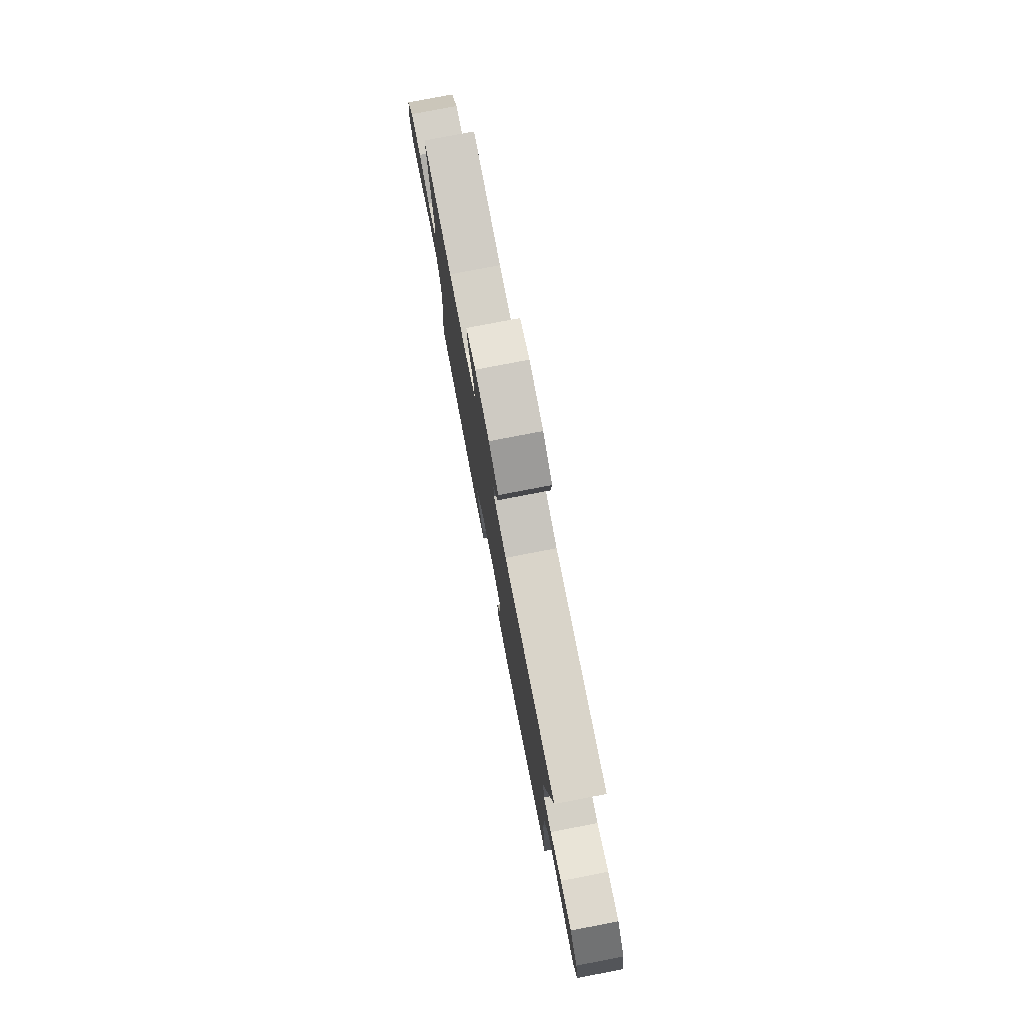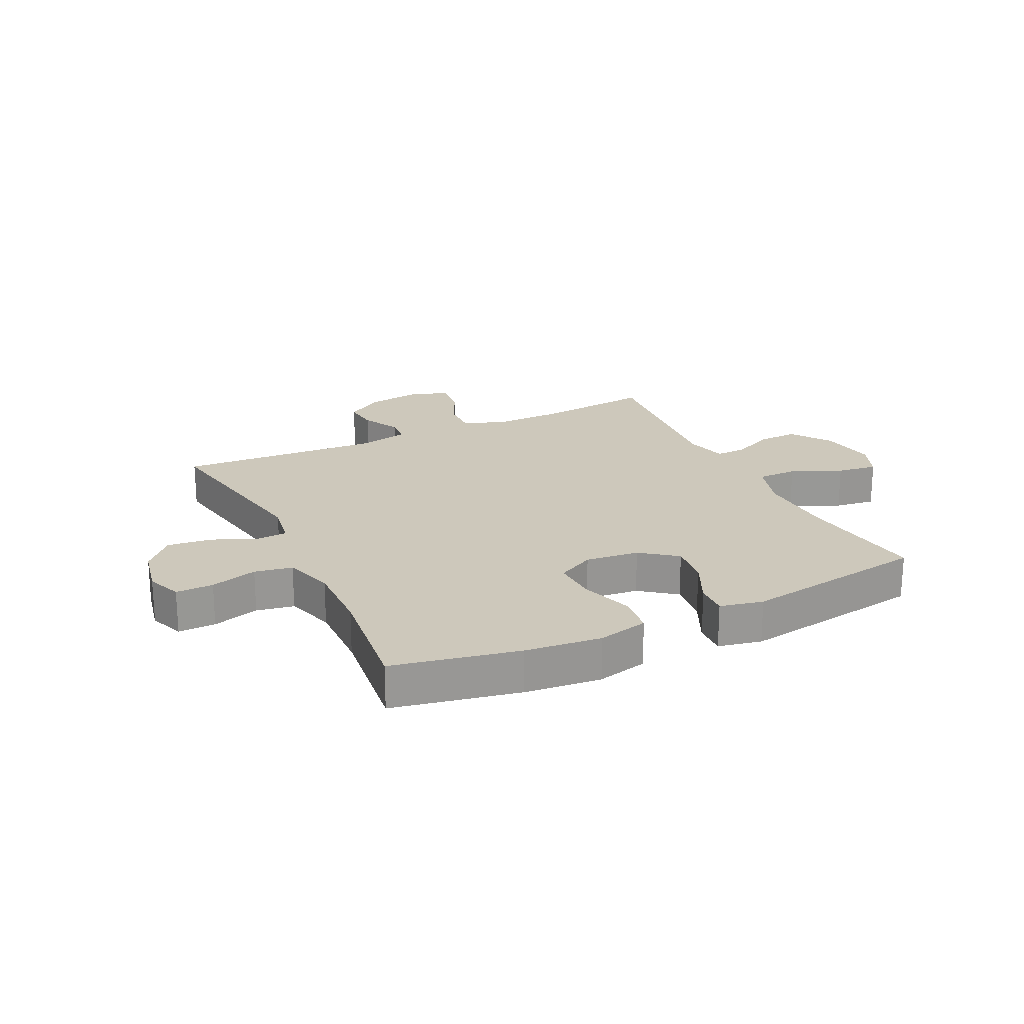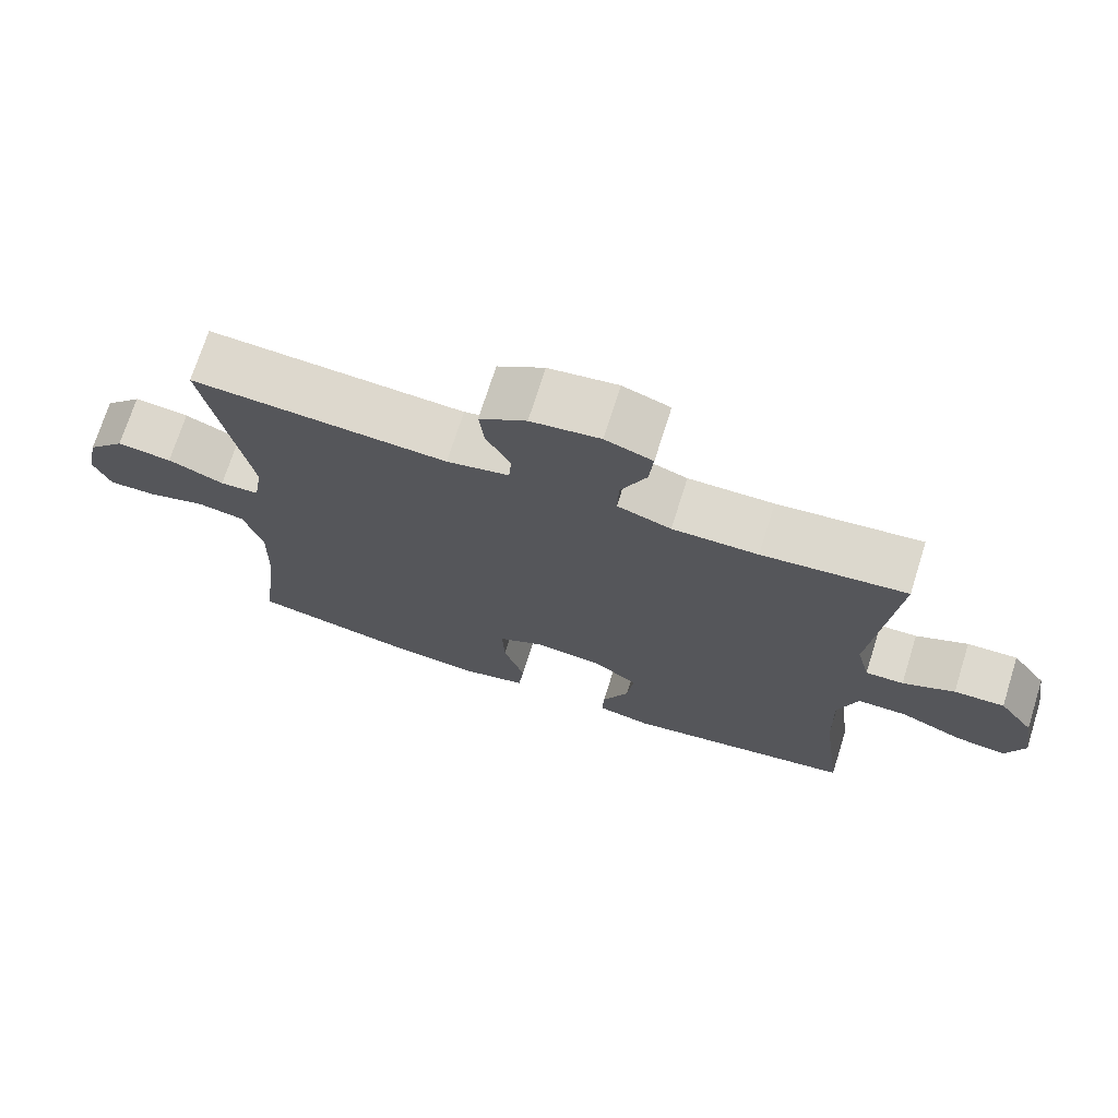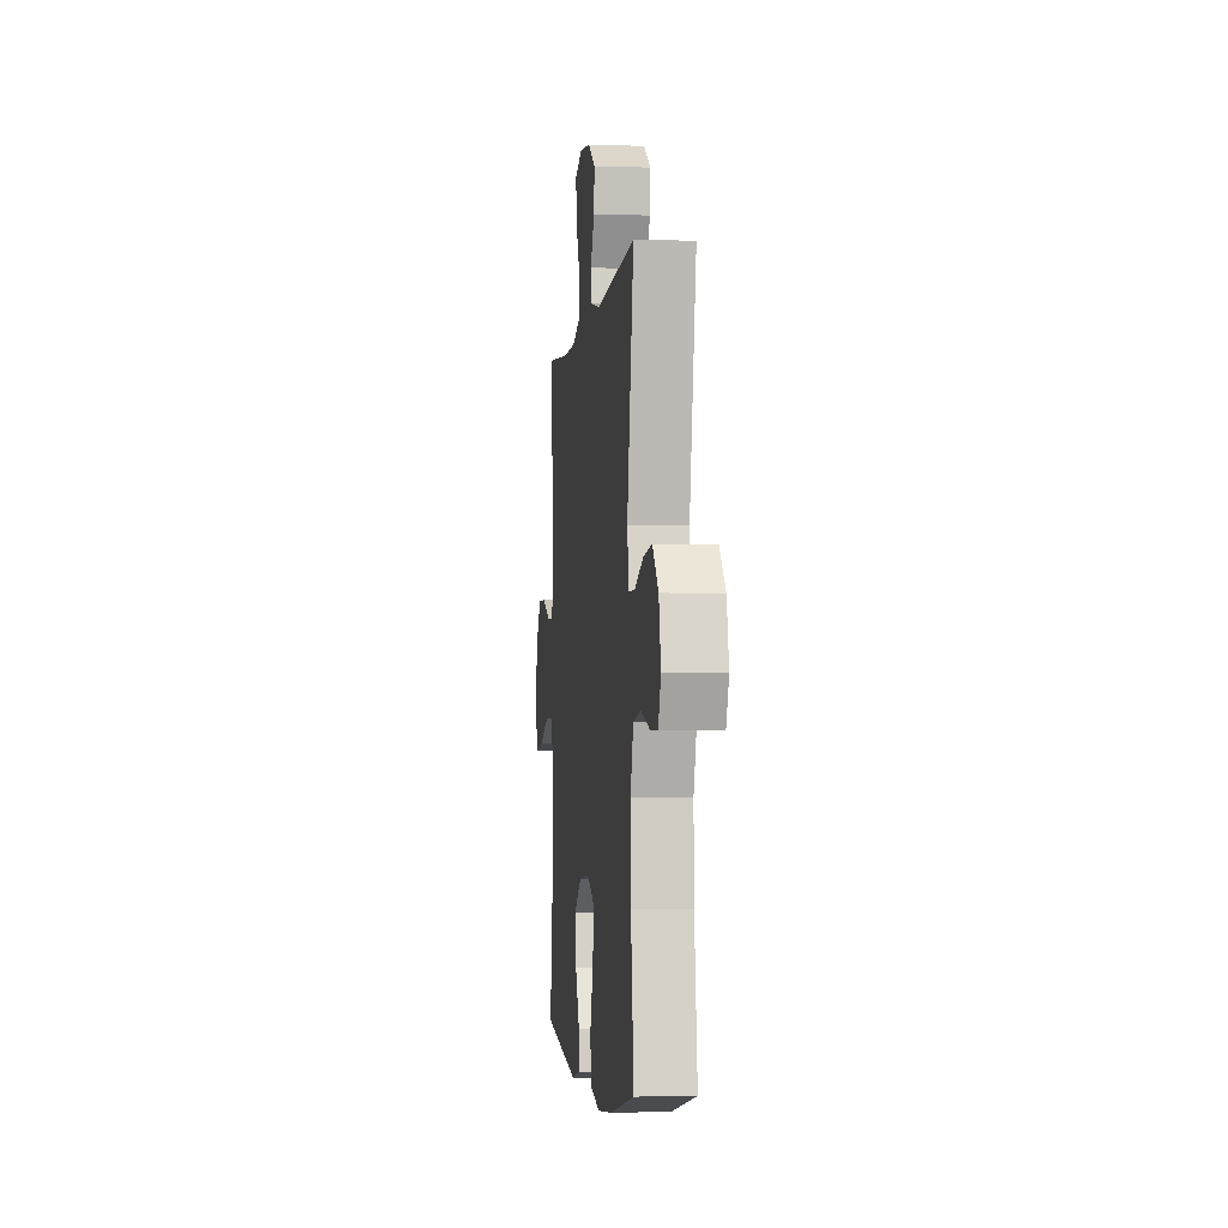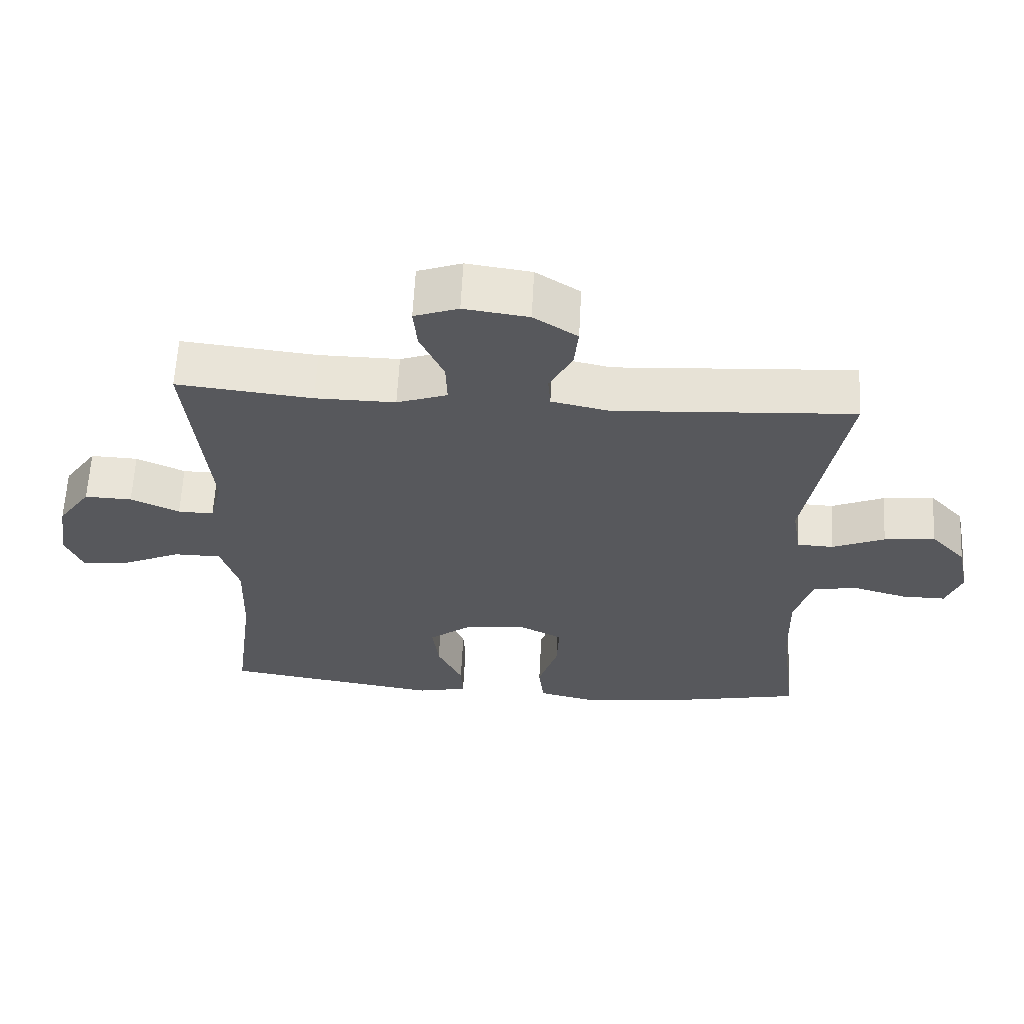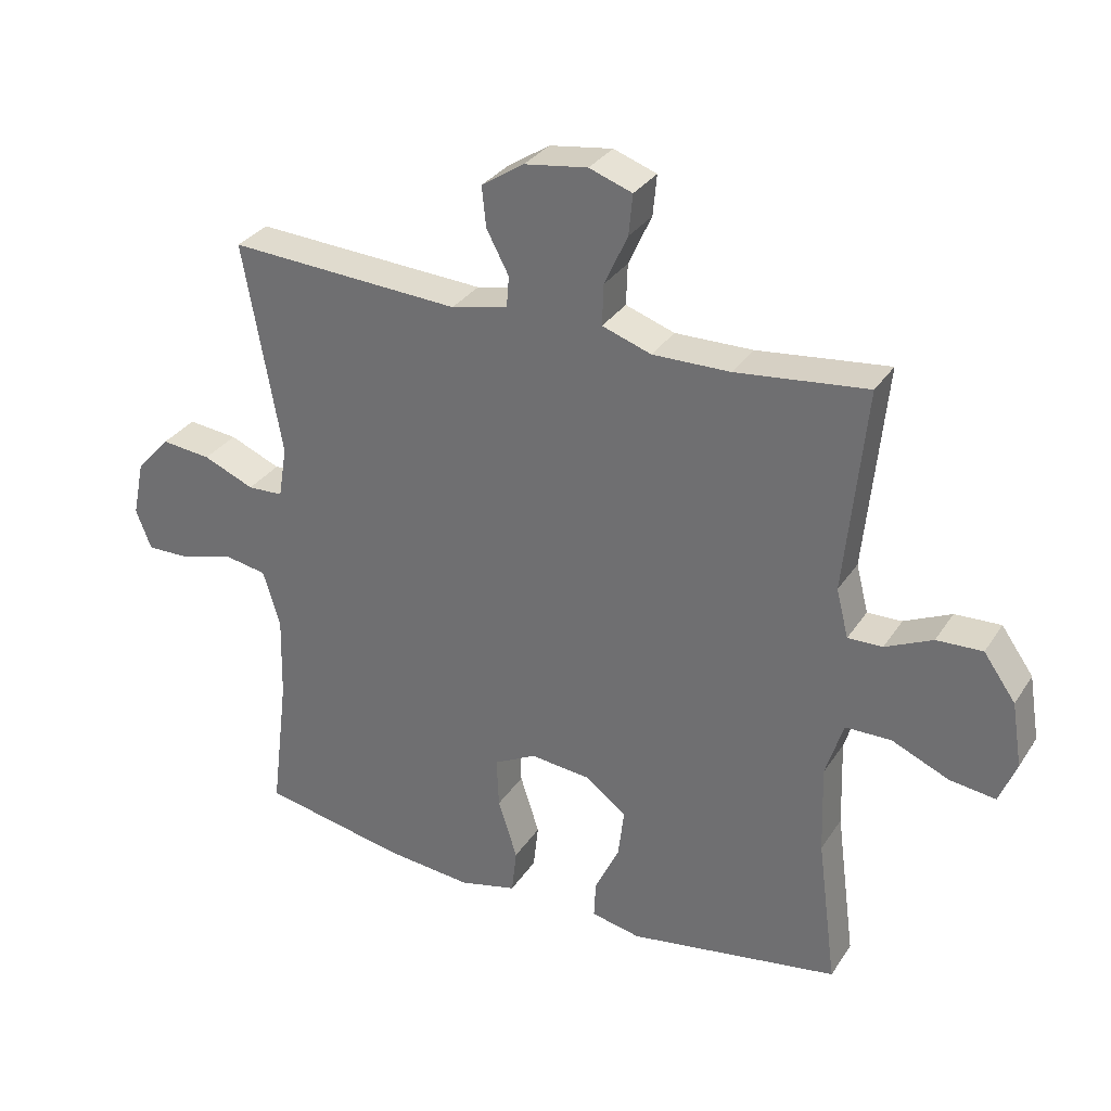
<metadata>
{"format":"obj","ext":"obj","renderer":"f3d","projection":"perspective","resolution":1024,"background":"white","views":[{"elev":78.1,"azim":79.1,"up":"+Z"},{"elev":21.8,"azim":154.2,"up":"+Y"},{"elev":71.8,"azim":-162.5,"up":"+Z"},{"elev":-3.1,"azim":83.2,"up":"+Z"},{"elev":61.5,"azim":2.9,"up":"+Z"},{"elev":31.2,"azim":-152.5,"up":"+Z"}]}
</metadata>
<code>
o path6754
v -0.4626 0.0375 0.1594
v -0.4816 0.0375 0.08422
v -0.5354 0.0375 0.08554
v -0.6089 0.0375 0.1192
v -0.6803 0.0375 0.122
v -0.7299 0.0375 0.05172
v -0.7461 0.0375 -0.04861
v -0.7195 0.0375 -0.1148
v -0.6479 0.0375 -0.1049
v -0.5589 0.0375 -0.06573
v -0.4877 0.0375 -0.06626
v -0.4602 0.0375 -0.1542
v -0.4647 0.0375 -0.2916
v -0.4949 0.0375 -0.5227
v -0.1661 0.0375 -0.5739
v -0.08954 0.0375 -0.5574
v -0.09251 0.0375 -0.4994
v -0.1306 0.0375 -0.419
v -0.1398 0.0375 -0.3429
v -0.07677 0.0375 -0.2946
v 0.01815 0.0375 -0.2843
v 0.08395 0.0375 -0.3186
v 0.08044 0.0375 -0.3971
v 0.05065 0.0375 -0.49
v 0.05849 0.0375 -0.5604
v 0.1478 0.0375 -0.5816
v 0.2826 0.0375 -0.5679
v 0.5068 0.0375 -0.5227
v 0.4802 0.0375 -0.3073
v 0.4771 0.0375 -0.177
v 0.5037 0.0375 -0.08855
v 0.5706 0.0375 -0.07638
v 0.6537 0.0375 -0.1002
v 0.7202 0.0375 -0.101
v 0.744 0.0375 -0.03915
v 0.7258 0.0375 0.04872
v 0.6727 0.0375 0.1066
v 0.5951 0.0375 0.09816
v 0.5159 0.0375 0.06469
v 0.4607 0.0375 0.0671
v 0.4476 0.0375 0.1473
v 0.5068 0.0375 0.4792
v 0.1447 0.0375 0.4576
v 0.05675 0.0375 0.4767
v 0.05302 0.0375 0.5258
v 0.08771 0.0375 0.5913
v 0.09431 0.0375 0.6543
v 0.0279 0.0375 0.6977
v -0.07021 0.0375 0.7116
v -0.1371 0.0375 0.6878
v -0.1312 0.0375 0.6245
v -0.09509 0.0375 0.5458
v -0.09291 0.0375 0.482
v -0.1691 0.0375 0.4555
v -0.2903 0.0375 0.4568
v -0.4949 0.0375 0.4792
v -0.4626 -0.0375 0.1594
v -0.4816 -0.0375 0.08422
v -0.5354 -0.0375 0.08554
v -0.6089 -0.0375 0.1192
v -0.6803 -0.0375 0.122
v -0.7299 -0.0375 0.05172
v -0.7461 -0.0375 -0.04861
v -0.7195 -0.0375 -0.1148
v -0.6479 -0.0375 -0.1049
v -0.5589 -0.0375 -0.06573
v -0.4877 -0.0375 -0.06626
v -0.4602 -0.0375 -0.1542
v -0.4647 -0.0375 -0.2916
v -0.4949 -0.0375 -0.5227
v -0.1661 -0.0375 -0.5739
v -0.08954 -0.0375 -0.5574
v -0.09251 -0.0375 -0.4994
v -0.1306 -0.0375 -0.419
v -0.1398 -0.0375 -0.3429
v -0.07677 -0.0375 -0.2946
v 0.01815 -0.0375 -0.2843
v 0.08395 -0.0375 -0.3186
v 0.08044 -0.0375 -0.3971
v 0.05065 -0.0375 -0.49
v 0.05849 -0.0375 -0.5604
v 0.1478 -0.0375 -0.5816
v 0.2826 -0.0375 -0.5679
v 0.5068 -0.0375 -0.5227
v 0.4802 -0.0375 -0.3073
v 0.4771 -0.0375 -0.177
v 0.5037 -0.0375 -0.08855
v 0.5706 -0.0375 -0.07638
v 0.6537 -0.0375 -0.1002
v 0.7202 -0.0375 -0.101
v 0.744 -0.0375 -0.03915
v 0.7258 -0.0375 0.04872
v 0.6727 -0.0375 0.1066
v 0.5951 -0.0375 0.09816
v 0.5159 -0.0375 0.06469
v 0.4607 -0.0375 0.0671
v 0.4476 -0.0375 0.1473
v 0.5068 -0.0375 0.4792
v 0.1447 -0.0375 0.4576
v 0.05675 -0.0375 0.4767
v 0.05302 -0.0375 0.5258
v 0.08771 -0.0375 0.5913
v 0.09431 -0.0375 0.6543
v 0.0279 -0.0375 0.6977
v -0.07021 -0.0375 0.7116
v -0.1371 -0.0375 0.6878
v -0.1312 -0.0375 0.6245
v -0.09509 -0.0375 0.5458
v -0.09291 -0.0375 0.482
v -0.1691 -0.0375 0.4555
v -0.2903 -0.0375 0.4568
v -0.4949 -0.0375 0.4792
v -0.7299 0.0375 0.05172
v -0.7461 0.0375 -0.04861
v -0.7195 0.0375 -0.1148
v -0.7195 0.0375 -0.1148
v -0.6803 0.0375 0.122
v -0.6479 0.0375 -0.1049
v -0.6089 0.0375 0.1192
v -0.5589 0.0375 -0.06573
v -0.5354 0.0375 0.08554
v -0.4877 0.0375 -0.06626
v -0.4877 0.0375 -0.06626
v -0.4816 0.0375 0.08422
v -0.4816 0.0375 0.08422
v -0.4602 0.0375 -0.1542
v -0.4626 0.0375 0.1594
v -0.4647 0.0375 -0.2916
v -0.4949 0.0375 -0.5227
v -0.4949 0.0375 -0.5227
v -0.4949 0.0375 0.4792
v -0.4949 0.0375 0.4792
v -0.2903 0.0375 0.4568
v -0.1691 0.0375 0.4555
v -0.1661 0.0375 -0.5739
v -0.09291 0.0375 0.482
v -0.09291 0.0375 0.482
v -0.1306 0.0375 -0.419
v -0.1398 0.0375 -0.3429
v -0.08954 0.0375 -0.5574
v -0.08954 0.0375 -0.5574
v -0.07677 0.0375 -0.2946
v -0.07021 0.0375 0.7116
v -0.1371 0.0375 0.6878
v -0.1371 0.0375 0.6878
v -0.1312 0.0375 0.6245
v -0.09509 0.0375 0.5458
v -0.09251 0.0375 -0.4994
v 0.01815 0.0375 -0.2843
v 0.0279 0.0375 0.6977
v 0.08395 0.0375 -0.3186
v 0.08395 0.0375 -0.3186
v 0.09431 0.0375 0.6543
v 0.09431 0.0375 0.6543
v 0.08044 0.0375 -0.3971
v 0.05065 0.0375 -0.49
v 0.05849 0.0375 -0.5604
v 0.05849 0.0375 -0.5604
v 0.08771 0.0375 0.5913
v 0.05302 0.0375 0.5258
v 0.05675 0.0375 0.4767
v 0.05675 0.0375 0.4767
v 0.1447 0.0375 0.4576
v 0.1478 0.0375 -0.5816
v 0.2826 0.0375 -0.5679
v 0.5068 0.0375 0.4792
v 0.5068 0.0375 0.4792
v 0.4607 0.0375 0.0671
v 0.4607 0.0375 0.0671
v 0.4476 0.0375 0.1473
v 0.5159 0.0375 0.06469
v 0.4771 0.0375 -0.177
v 0.5037 0.0375 -0.08855
v 0.5037 0.0375 -0.08855
v 0.4802 0.0375 -0.3073
v 0.5068 0.0375 -0.5227
v 0.5068 0.0375 -0.5227
v 0.5706 0.0375 -0.07638
v 0.5951 0.0375 0.09816
v 0.6537 0.0375 -0.1002
v 0.6727 0.0375 0.1066
v 0.7202 0.0375 -0.101
v 0.7202 0.0375 -0.101
v 0.7258 0.0375 0.04872
v 0.744 0.0375 -0.03915
v -0.7299 -0.0375 0.05172
v -0.7461 -0.0375 -0.04861
v -0.7195 -0.0375 -0.1148
v -0.7195 -0.0375 -0.1148
v -0.6803 -0.0375 0.122
v -0.6479 -0.0375 -0.1049
v -0.6089 -0.0375 0.1192
v -0.5589 -0.0375 -0.06573
v -0.5354 -0.0375 0.08554
v -0.4877 -0.0375 -0.06626
v -0.4877 -0.0375 -0.06626
v -0.4816 -0.0375 0.08422
v -0.4816 -0.0375 0.08422
v -0.4602 -0.0375 -0.1542
v -0.4626 -0.0375 0.1594
v -0.4647 -0.0375 -0.2916
v -0.4949 -0.0375 -0.5227
v -0.4949 -0.0375 -0.5227
v -0.4949 -0.0375 0.4792
v -0.4949 -0.0375 0.4792
v -0.2903 -0.0375 0.4568
v -0.1691 -0.0375 0.4555
v -0.1661 -0.0375 -0.5739
v -0.09291 -0.0375 0.482
v -0.09291 -0.0375 0.482
v -0.1306 -0.0375 -0.419
v -0.1398 -0.0375 -0.3429
v -0.08954 -0.0375 -0.5574
v -0.08954 -0.0375 -0.5574
v -0.07677 -0.0375 -0.2946
v -0.07021 -0.0375 0.7116
v -0.1371 -0.0375 0.6878
v -0.1371 -0.0375 0.6878
v -0.1312 -0.0375 0.6245
v -0.09509 -0.0375 0.5458
v -0.09251 -0.0375 -0.4994
v 0.01815 -0.0375 -0.2843
v 0.0279 -0.0375 0.6977
v 0.08395 -0.0375 -0.3186
v 0.08395 -0.0375 -0.3186
v 0.09431 -0.0375 0.6543
v 0.09431 -0.0375 0.6543
v 0.08044 -0.0375 -0.3971
v 0.05065 -0.0375 -0.49
v 0.05849 -0.0375 -0.5604
v 0.05849 -0.0375 -0.5604
v 0.08771 -0.0375 0.5913
v 0.05302 -0.0375 0.5258
v 0.05675 -0.0375 0.4767
v 0.05675 -0.0375 0.4767
v 0.1447 -0.0375 0.4576
v 0.1478 -0.0375 -0.5816
v 0.2826 -0.0375 -0.5679
v 0.5068 -0.0375 0.4792
v 0.5068 -0.0375 0.4792
v 0.4607 -0.0375 0.0671
v 0.4607 -0.0375 0.0671
v 0.4476 -0.0375 0.1473
v 0.5159 -0.0375 0.06469
v 0.4771 -0.0375 -0.177
v 0.5037 -0.0375 -0.08855
v 0.5037 -0.0375 -0.08855
v 0.4802 -0.0375 -0.3073
v 0.5068 -0.0375 -0.5227
v 0.5068 -0.0375 -0.5227
v 0.5706 -0.0375 -0.07638
v 0.5951 -0.0375 0.09816
v 0.6537 -0.0375 -0.1002
v 0.6727 -0.0375 0.1066
v 0.7202 -0.0375 -0.101
v 0.7202 -0.0375 -0.101
v 0.7258 -0.0375 0.04872
v 0.744 -0.0375 -0.03915
f 193 186 191
f 200 206 204
f 252 257 254
f 186 193 192
f 202 211 201
f 241 245 246
f 248 238 249
f 195 199 215
f 209 207 234
f 248 224 238
f 228 229 237
f 226 223 232
f 191 187 188
f 234 222 236
f 222 207 215
f 245 224 248
f 241 246 244
f 246 251 244
f 238 224 228
f 233 220 209
f 216 220 223
f 251 253 257
f 197 195 215
f 241 224 245
f 236 222 243
f 222 224 241
f 243 222 241
f 194 195 197
f 211 208 221
f 212 201 211
f 191 186 187
f 233 209 234
f 236 243 239
f 220 216 219
f 215 200 197
f 211 202 208
f 206 200 207
f 194 193 195
f 192 193 194
f 232 220 233
f 251 257 252
f 215 199 212
f 221 208 213
f 207 200 215
f 258 253 255
f 257 253 258
f 201 212 199
f 190 186 192
f 234 207 222
f 237 229 230
f 223 220 232
f 238 228 237
f 244 251 252
f 217 219 216
f 6 7 63 62
f 7 116 189 63
f 5 6 62 61
f 8 9 65 64
f 4 5 61 60
f 9 10 66 65
f 3 4 60 59
f 10 123 196 66
f 125 3 59 198
f 11 12 68 67
f 1 2 58 57
f 13 130 203 69
f 132 1 57 205
f 12 13 69 68
f 55 56 112 111
f 54 55 111 110
f 14 15 71 70
f 137 54 110 210
f 18 19 75 74
f 15 141 214 71
f 19 20 76 75
f 49 145 218 105
f 50 51 107 106
f 51 52 108 107
f 17 18 74 73
f 16 17 73 72
f 52 53 109 108
f 20 21 77 76
f 48 49 105 104
f 21 152 225 77
f 154 48 104 227
f 23 24 80 79
f 24 158 231 80
f 46 47 103 102
f 45 46 102 101
f 162 45 101 235
f 43 44 100 99
f 25 26 82 81
f 22 23 79 78
f 26 27 83 82
f 167 43 99 240
f 169 41 97 242
f 39 40 96 95
f 30 174 247 86
f 29 30 86 85
f 177 29 85 250
f 27 28 84 83
f 41 42 98 97
f 31 32 88 87
f 38 39 95 94
f 32 33 89 88
f 37 38 94 93
f 33 183 256 89
f 36 37 93 92
f 35 36 92 91
f 34 35 91 90
f 120 118 113
f 127 131 133
f 179 181 184
f 113 119 120
f 129 128 138
f 168 173 172
f 175 176 165
f 122 142 126
f 136 161 134
f 175 165 151
f 155 164 156
f 153 159 150
f 118 115 114
f 161 163 149
f 149 142 134
f 172 175 151
f 168 171 173
f 173 171 178
f 165 155 151
f 160 136 147
f 143 150 147
f 178 184 180
f 124 142 122
f 168 172 151
f 163 170 149
f 149 168 151
f 170 168 149
f 121 124 122
f 138 148 135
f 139 138 128
f 118 114 113
f 160 161 136
f 163 166 170
f 147 146 143
f 142 124 127
f 138 135 129
f 133 134 127
f 121 122 120
f 119 121 120
f 159 160 147
f 178 179 184
f 142 139 126
f 148 140 135
f 134 142 127
f 185 182 180
f 184 185 180
f 128 126 139
f 117 119 113
f 161 149 134
f 164 157 156
f 150 159 147
f 165 164 155
f 171 179 178
f 144 143 146

</code>
